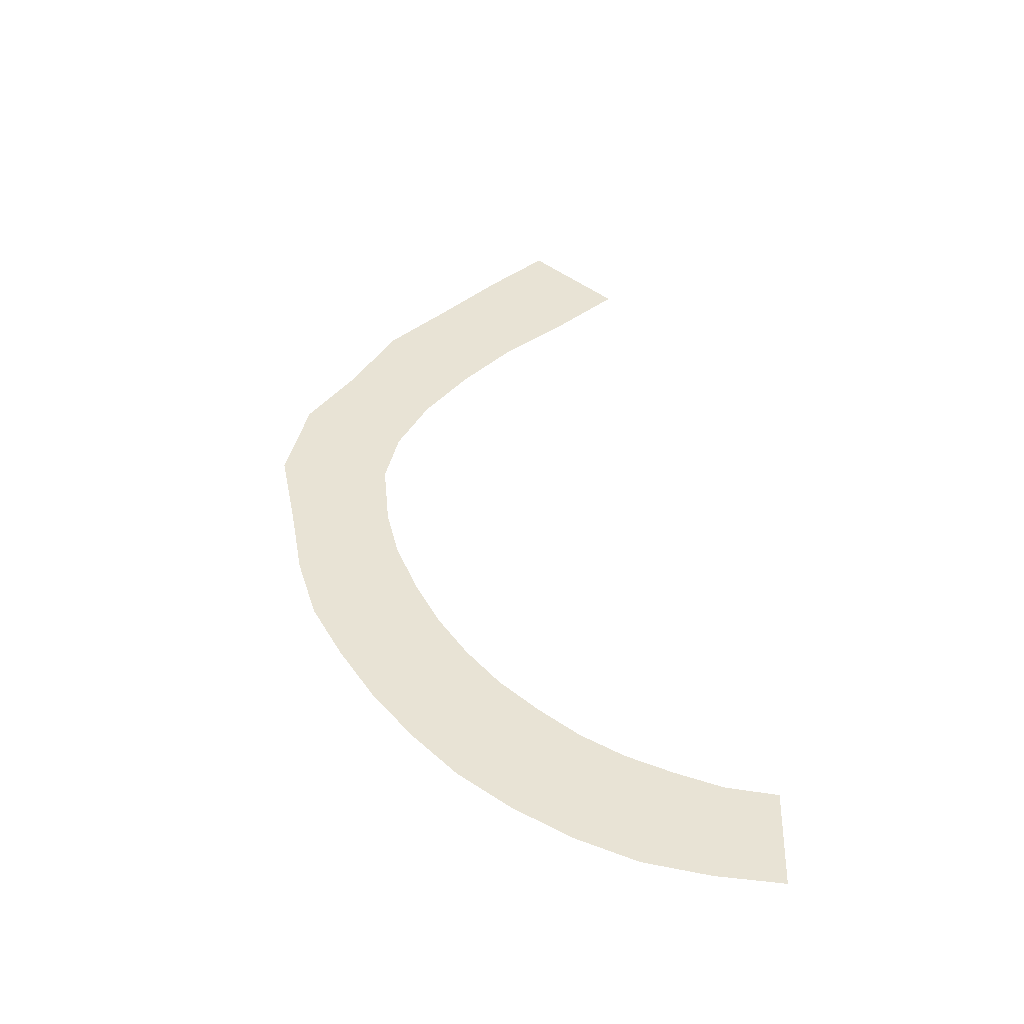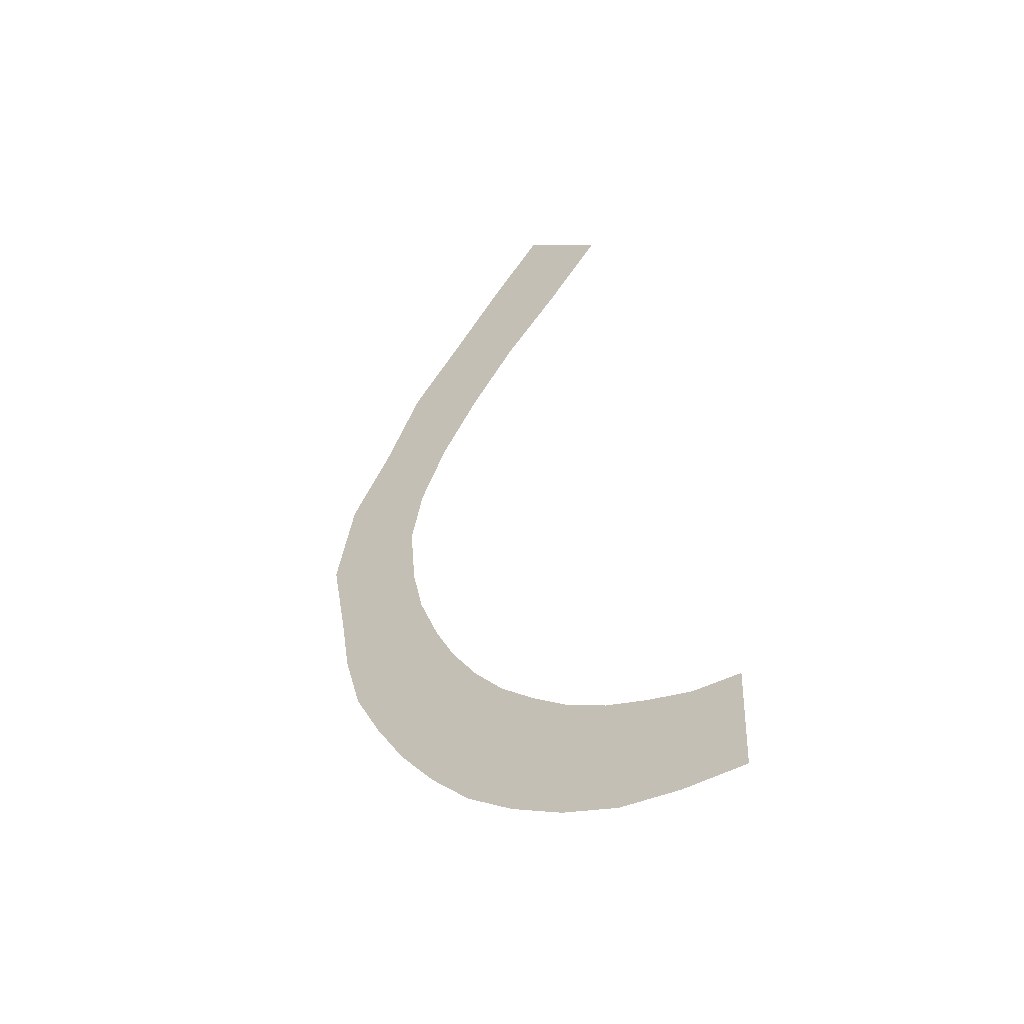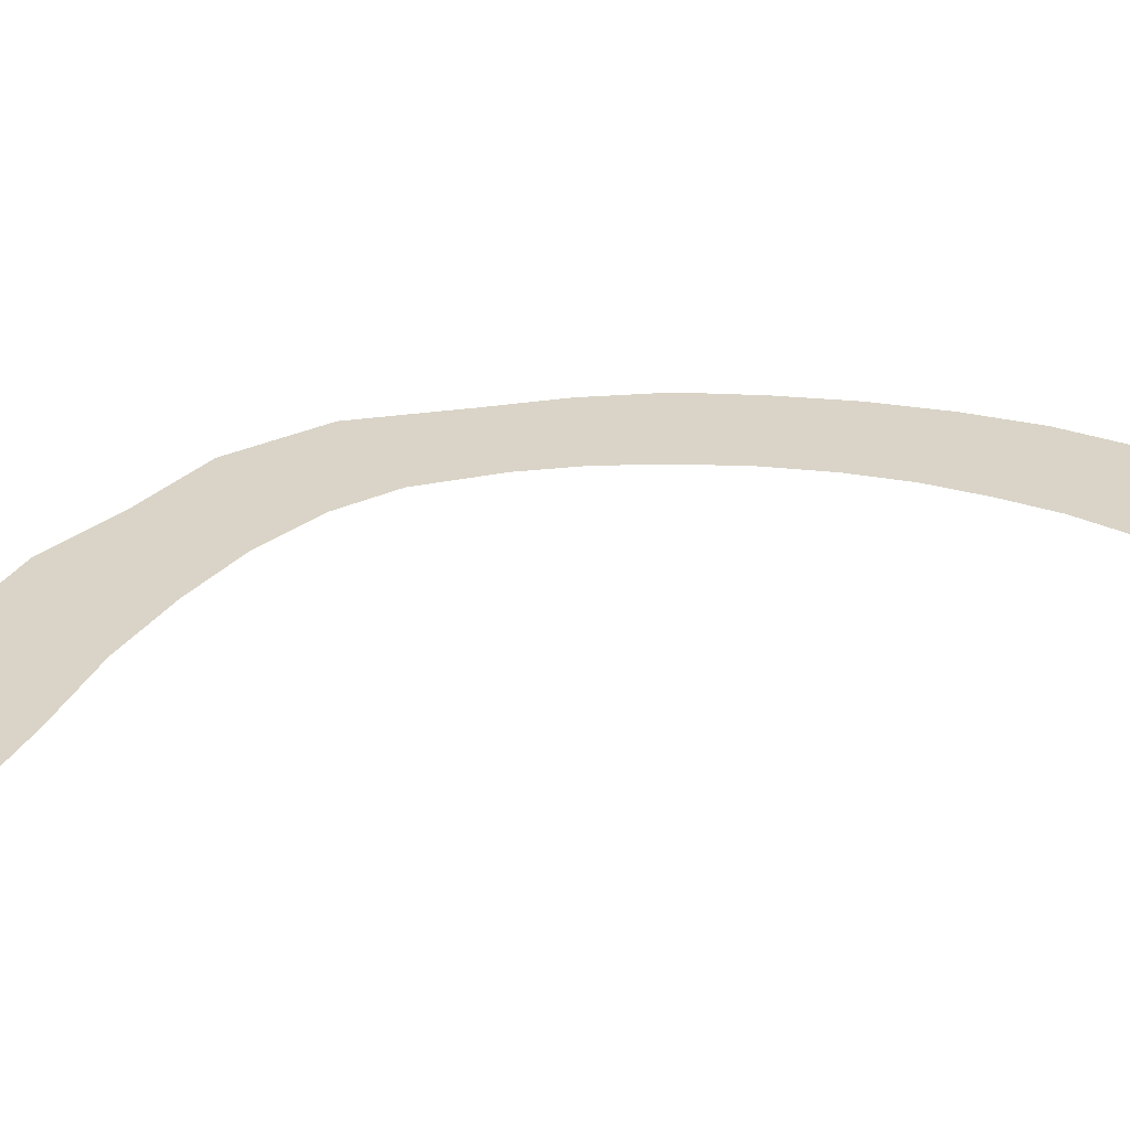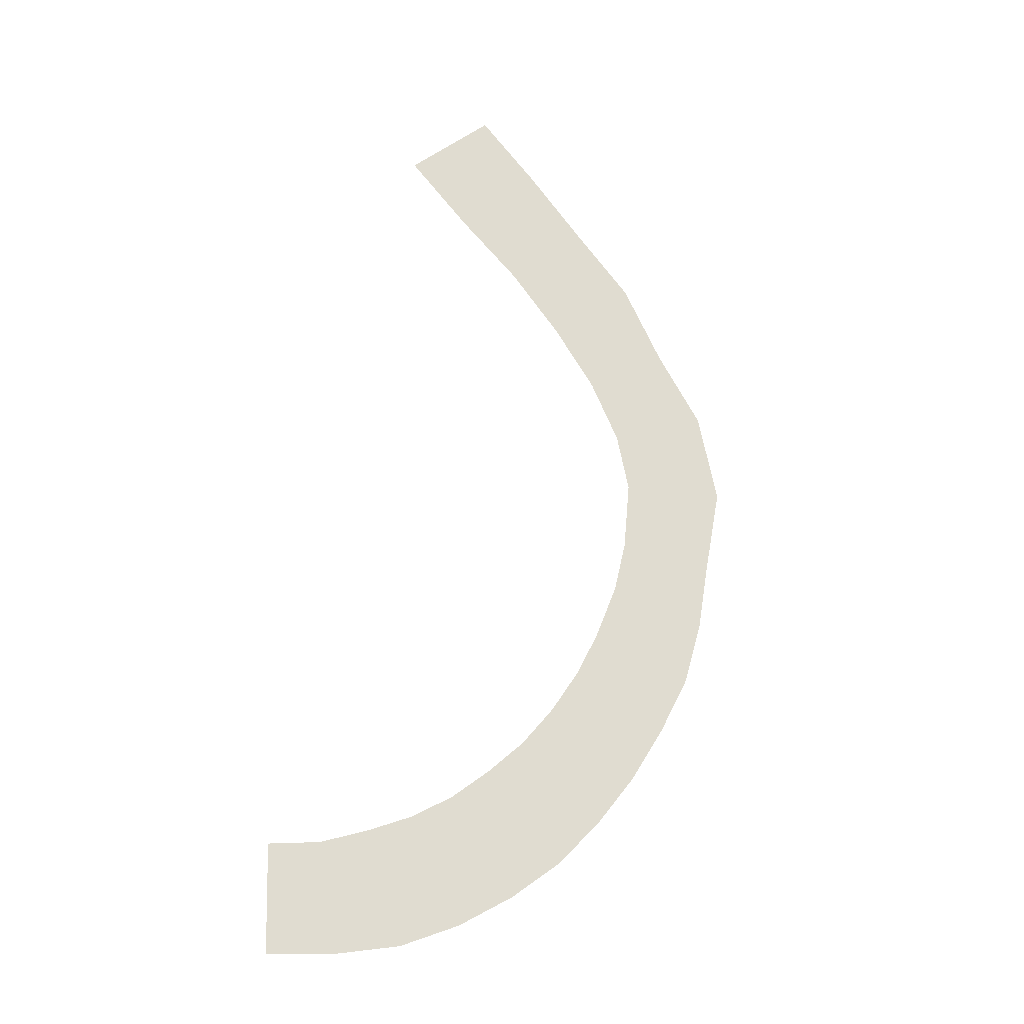
<metadata>
{"format":"obj","ext":"obj","renderer":"f3d","projection":"perspective","resolution":1024,"background":"white","views":[{"elev":-49.8,"azim":-3.4,"up":"+Z"},{"elev":-49.6,"azim":36.1,"up":"+Z"},{"elev":28.6,"azim":66.7,"up":"+Y"},{"elev":-25.0,"azim":158.4,"up":"+Z"}]}
</metadata>
<code>
o 14_Sekt_3.008_Mesh.007
v -0.738 0.01566 1.478
v 1.381 0.01566 -0.4702
v -2.183 0.01566 -0.00655
v -0.1182 0.01566 -2.016
v -3.616 0.01566 -1.614
v -1.647 0.01566 -3.444
v -5.096 0.01566 -3.223
v -2.921 0.01566 -4.949
v -6.115 0.01566 -5.164
v -3.978 0.01566 -6.458
v -7.255 0.01566 -6.948
v -4.711 0.01566 -7.983
v -7.752 0.01566 -9.254
v -5.025 0.01566 -9.445
v -7.298 0.01566 -11.64
v -4.862 0.01566 -11.2
v -7.021 0.01566 -13.27
v -4.548 0.01566 -12.53
v -6.527 0.01566 -14.93
v -3.981 0.01566 -13.95
v -5.775 0.01566 -16.38
v -3.428 0.01566 -15.06
v -4.925 0.01566 -17.75
v -2.7 0.01566 -16.17
v -3.942 0.01566 -19.02
v -1.875 0.01566 -17.18
v -2.847 0.01566 -20.19
v -0.9473 0.01566 -18.04
v -1.584 0.01566 -21.15
v 0.01574 0.01566 -18.81
v -0.2158 0.01566 -21.97
v 1.061 0.01566 -19.42
v 1.263 0.01566 -22.59
v 2.172 0.01566 -19.88
v 2.857 0.01566 -22.9
v 3.331 0.01566 -20.28
v 4.502 0.01566 -23.04
v 4.587 0.01566 -20.45
f 35 36 38
f 36 35 33
f 34 33 31
f 29 30 32
f 27 28 30
f 26 28 27
f 23 24 26
f 21 22 24
f 21 19 20
f 19 17 18
f 15 16 18
f 14 16 15
f 12 14 13
f 9 10 12
f 8 10 9
f 8 7 5
f 6 5 3
f 4 3 1
f 37 35 38
f 34 36 33
f 32 34 31
f 31 29 32
f 29 27 30
f 25 26 27
f 25 23 26
f 23 21 24
f 22 21 20
f 20 19 18
f 17 15 18
f 13 14 15
f 11 12 13
f 11 9 12
f 7 8 9
f 6 8 5
f 4 6 3
f 2 4 1

</code>
